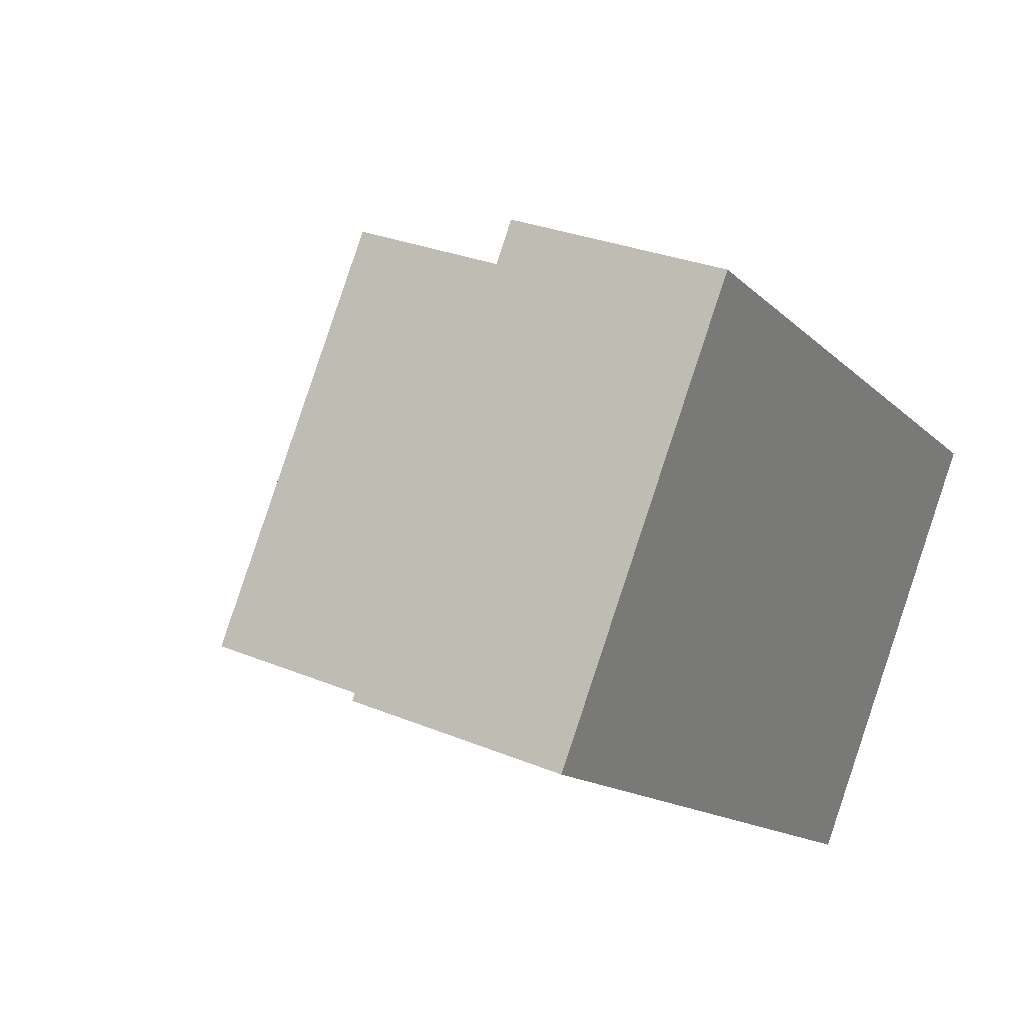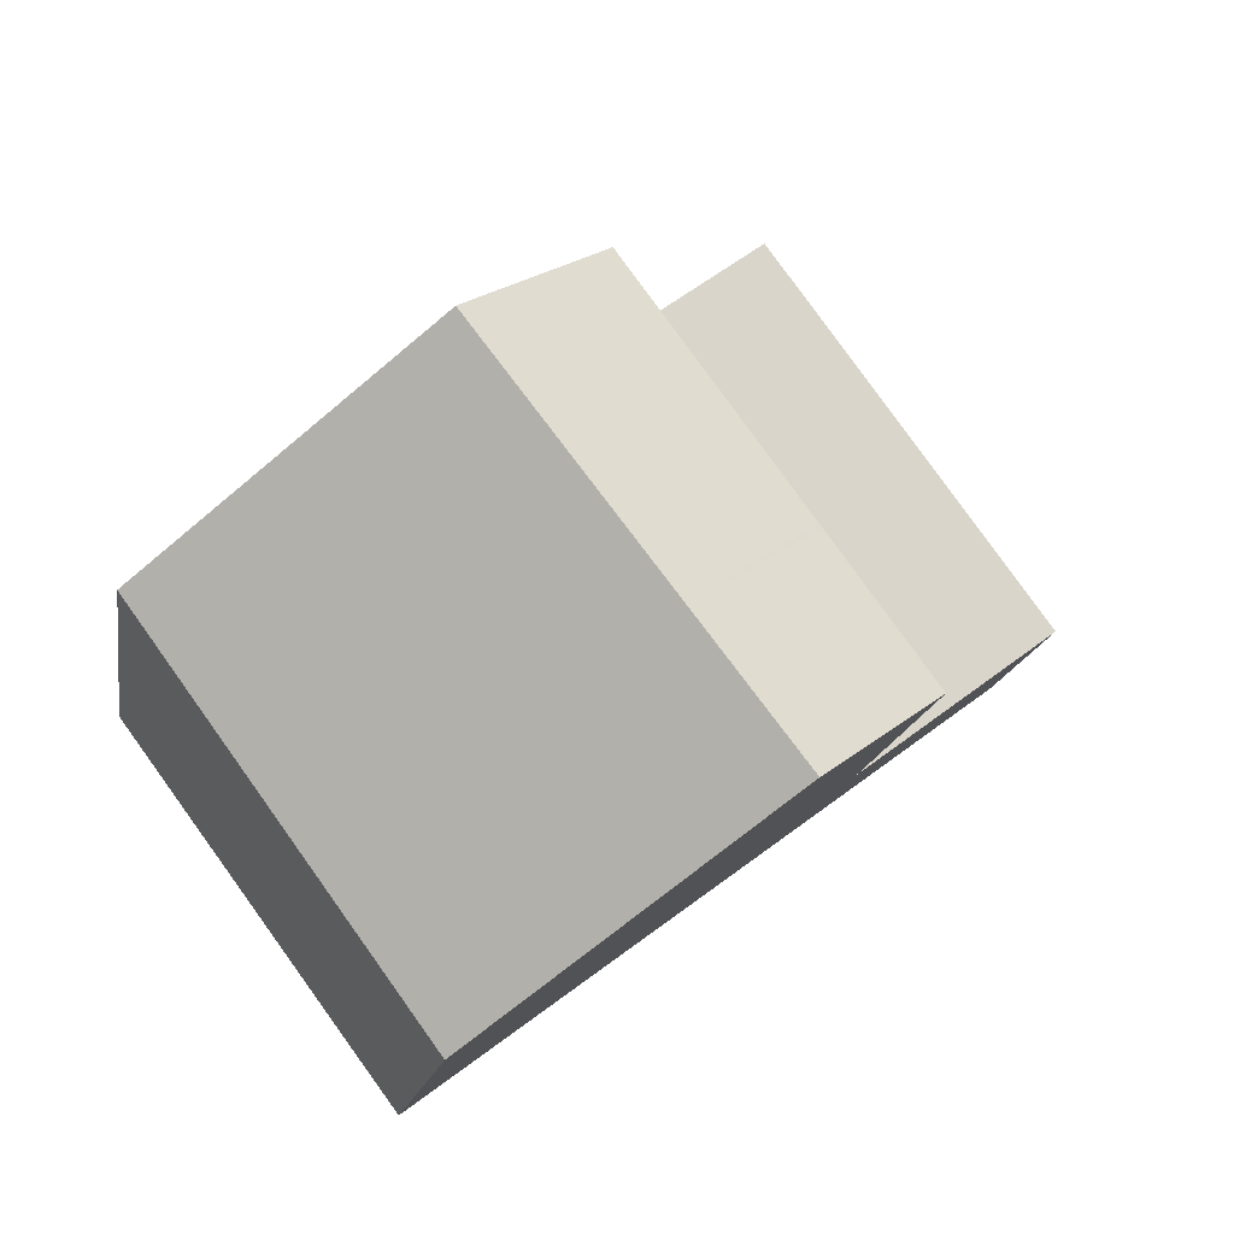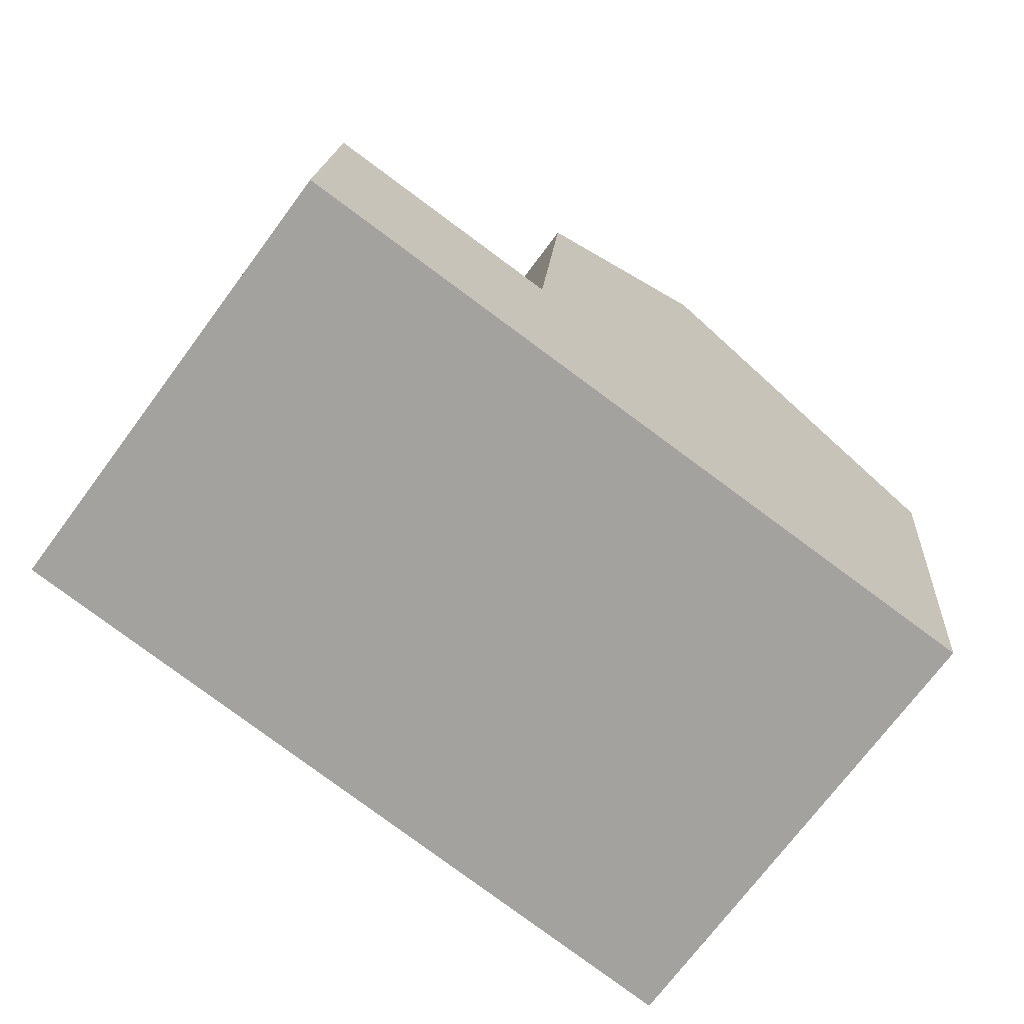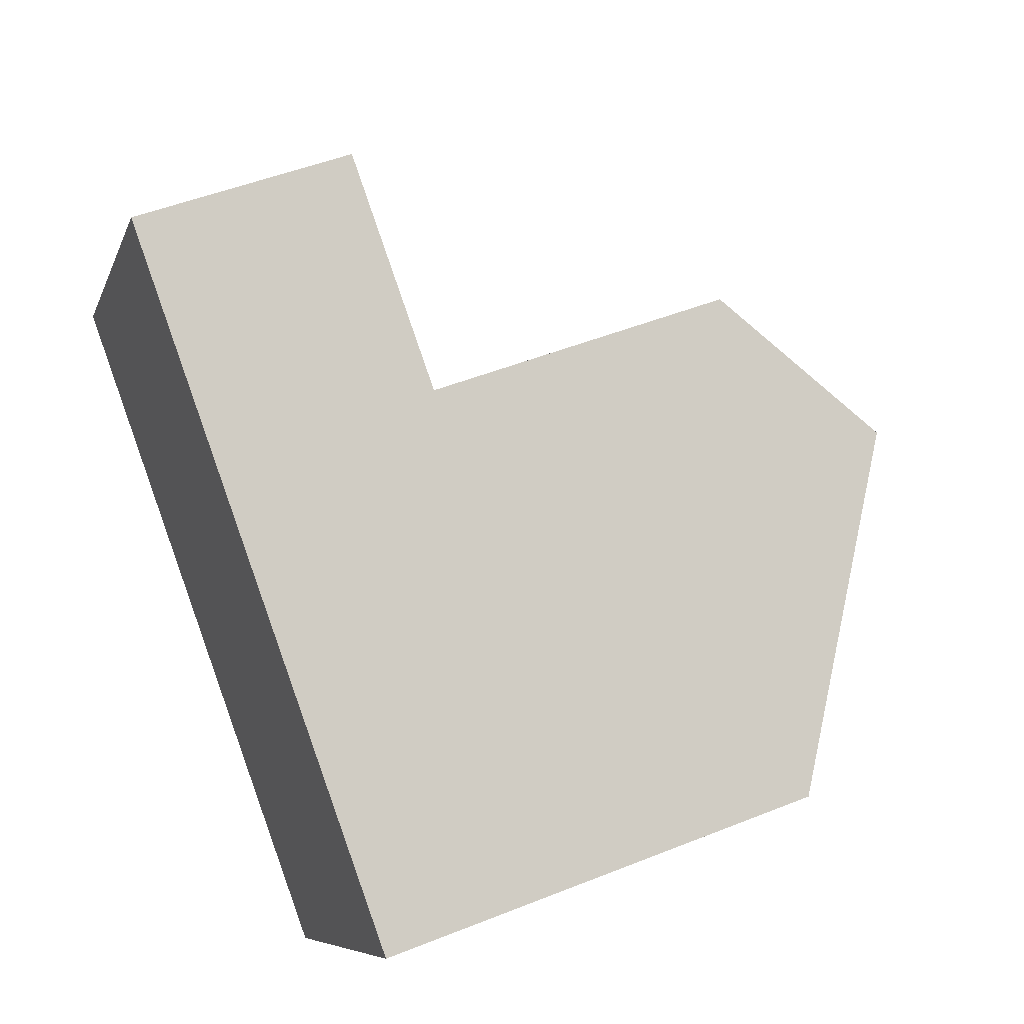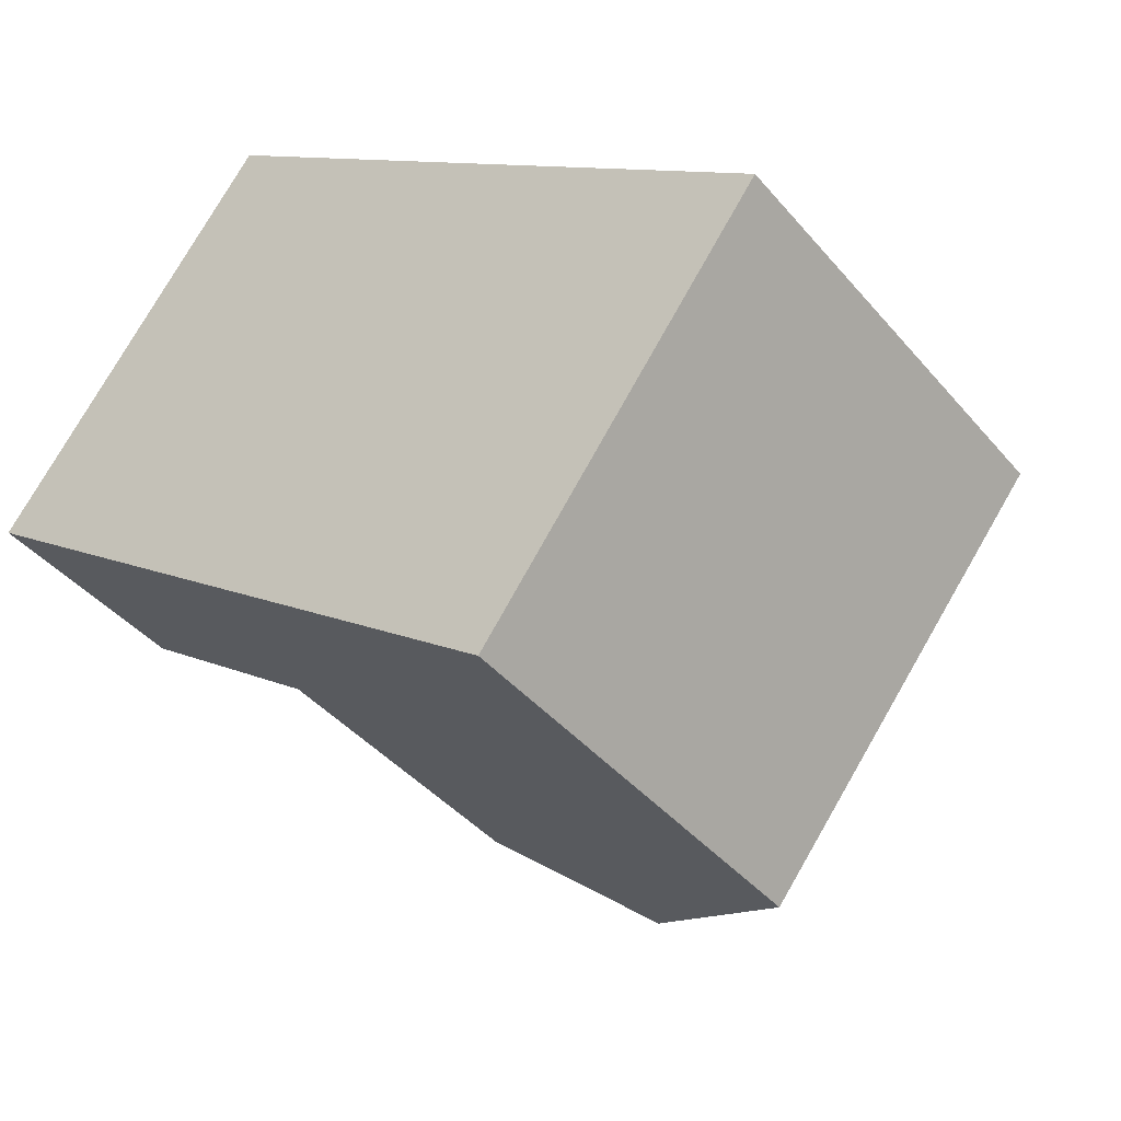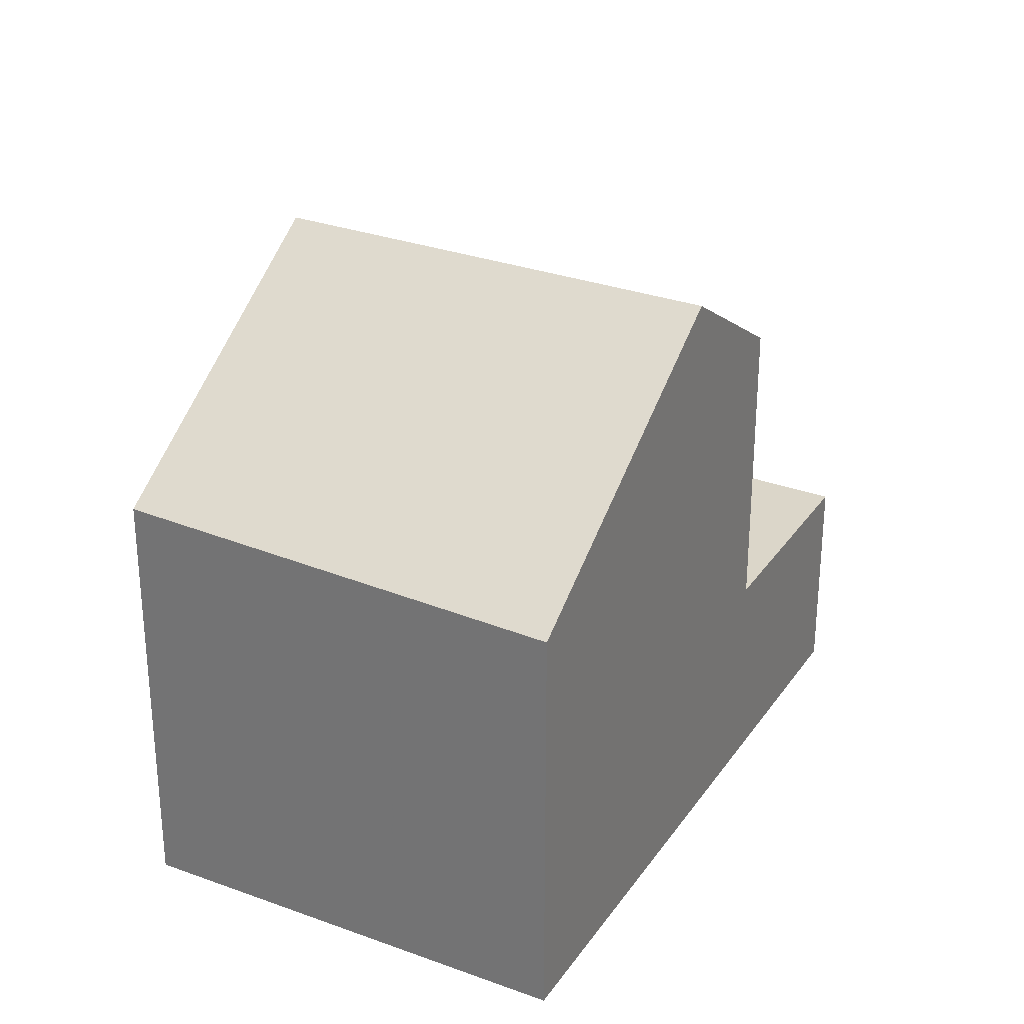
<metadata>
{"format":"obj","ext":"obj","renderer":"f3d","projection":"perspective","resolution":1024,"background":"white","views":[{"elev":28.3,"azim":122.1,"up":"+Y"},{"elev":-15.5,"azim":-9.0,"up":"+Y"},{"elev":17.0,"azim":-176.1,"up":"+Y"},{"elev":48.7,"azim":-114.1,"up":"+Y"},{"elev":-41.1,"azim":-143.8,"up":"+Y"},{"elev":29.6,"azim":-25.4,"up":"+Z"}]}
</metadata>
<code>
v -1988 -2280 5.619
v -1992 -2276 5.834
v -1984 -2270 2.921
v -1980 -2275 2.892
v -1985 -2278 8.319
v -1988 -2273 8.419
v -1986 -2279 7.635
v -1989 -2274 7.726
v -1989 -2274 7.725
v -1992 -2276 5.832
v -1988 -2273 8.419
v -1988 -2273 8.419
v -1985 -2278 8.319
v -1981 -2275 2.892
v -1984 -2270 2.921
v -1982 -2273 2.902
v -1982 -2273 2.902
v -1981 -2274 2.898
v -1981 -2274 2.898
v -1983 -2275 2.897
v -1984 -2274 2.901
v -1982 -2276 2.891
v -1983 -2277 2.891
v -1987 -2272 2.92
v -1983 -2277 6.975
v -1987 -2272 6.96
v -1983 -2277 5.6
v -1987 -2272 5.567
v -1988 -2273 8.419
v -1987 -2272 6.96
v -1985 -2271 2.92
v -1987 -2272 2.92
v -1987 -2272 5.567
v -1987 -2272 6.96
v -1987 -2272 6.96
v -1987 -2272 2.92
v -1987 -2272 2.92
v -1984 -2275 2.901
v -1984 -2276 2.897
v -1983 -2277 2.891
v -1983 -2277 6.975
v -1985 -2271 2.92
v -1985 -2271 2.92
v -1983 -2274 2.902
v -1983 -2275 2.897
v -1982 -2276 2.891
v -1991 -2275 6.096
v -1991 -2275 6.097
v -1988 -2280 5.883
v -1982 -2276 2.891
v -1983 -2277 2.891
v -1983 -2277 6.974
v -1981 -2275 2.892
v -1982 -2276 2.891
v -1988 -2280 5.883
v -1988 -2280 5.62
v -1980 -2275 2.892
v -1986 -2279 7.635
v -1985 -2278 8.319
v -1985 -2278 8.319
v -1983 -2277 6.974
v -1983 -2277 2.891
v -1983 -2277 5.6
v -1983 -2275 2.899
v -1984 -2275 2.899
v -1984 -2275 6.97
v -1982 -2273 2.9
v -1983 -2274 2.9
v -1989 -2279 5.944
v -1989 -2279 5.681
v -1987 -2277 7.661
v -1986 -2277 8.347
v -1982 -2273 2.9
v -1986 -2277 8.347
v -1984 -2275 6.97
v -1984 -2275 2.899
v -1984 -2275 5.591
v -1984 -2275 6.969
v -1990 -2279 5.698
v -1989 -2278 5.961
v -1987 -2277 7.668
v -1986 -2276 8.355
v -1986 -2276 8.355
v -1984 -2275 6.969
v -1984 -2275 2.901
v -1984 -2275 5.588
v -1984 -2276 6.972
v -1989 -2279 5.664
v -1989 -2279 5.927
v -1986 -2278 7.654
v -1986 -2277 8.339
v -1986 -2277 8.339
v -1984 -2276 6.972
v -1984 -2276 2.897
v -1984 -2276 5.593
v -1986 -2271 2.92
v -1986 -2271 2.92
v -1989 -2278 5.963
v -1990 -2279 5.7
v -1987 -2277 7.669
v -1986 -2276 8.356
v -1986 -2276 8.356
v -1984 -2275 6.969
v -1984 -2275 6.969
v -1984 -2275 2.902
v -1984 -2275 5.588
v -1984 -2274 2.902
v -1984 -2275 2.902
v -1983 -2274 2.902
v -1982 -2273 2.903
v -1982 -2273 2.903
v -1983 -2276 2.892
v -1983 -2277 2.892
v -1981 -2275 2.893
v -1982 -2276 2.892
v -1988 -2280 5.889
v -1988 -2280 5.626
v -1986 -2278 7.638
v -1985 -2278 8.322
v -1985 -2278 8.322
v -1983 -2277 6.974
v -1983 -2277 6.974
v -1983 -2277 2.892
v -1983 -2277 5.599
v -1981 -2275 2.893
v -1988 -2280 5.62
v -1988 -2280 5.619
v -1988 -2280 0
v -1988 -2280 0
v -1991 -2275 6.097
v -1992 -2276 5.834
v -1992 -2276 0
v -1991 -2275 0
v -1982 -2273 2.903
v -1984 -2270 2.921
v -1984 -2270 0
v -1982 -2273 0
v -1981 -2275 2.892
v -1980 -2275 2.892
v -1980 -2275 0
v -1981 -2275 0
v -1986 -2279 7.635
v -1985 -2278 8.319
v -1985 -2278 0
v -1986 -2279 0
v -1988 -2280 5.883
v -1986 -2279 7.635
v -1986 -2279 0
v -1988 -2280 0
v -1988 -2273 8.419
v -1989 -2274 7.726
v -1989 -2274 -8.882e-16
v -1988 -2273 0
v -1992 -2276 5.834
v -1992 -2276 5.832
v -1992 -2276 0
v -1992 -2276 0
v -1987 -2272 6.96
v -1988 -2273 8.419
v -1988 -2273 0
v -1987 -2272 0
v -1982 -2276 2.891
v -1981 -2275 2.892
v -1981 -2275 0
v -1982 -2276 0
v -1984 -2270 2.921
v -1984 -2270 2.921
v -1984 -2270 0
v -1984 -2270 0
v -1982 -2273 2.9
v -1982 -2273 2.902
v -1982 -2273 -4.441e-16
v -1982 -2273 -4.441e-16
v -1981 -2275 2.893
v -1981 -2274 2.898
v -1981 -2274 0
v -1981 -2275 0
v -1983 -2277 2.891
v -1982 -2276 2.891
v -1982 -2276 0
v -1983 -2277 0
v -1984 -2270 2.921
v -1985 -2271 2.92
v -1985 -2271 0
v -1984 -2270 0
v -1986 -2271 2.92
v -1987 -2272 2.92
v -1987 -2272 0
v -1986 -2271 0
v -1985 -2278 8.319
v -1983 -2277 6.975
v -1983 -2277 0
v -1985 -2278 0
v -1985 -2271 2.92
v -1985 -2271 2.92
v -1985 -2271 0
v -1985 -2271 0
v -1982 -2276 2.891
v -1982 -2276 2.891
v -1982 -2276 0
v -1982 -2276 0
v -1989 -2274 7.726
v -1991 -2275 6.097
v -1991 -2275 0
v -1989 -2274 -8.882e-16
v -1988 -2280 5.619
v -1988 -2280 5.883
v -1988 -2280 0
v -1988 -2280 0
v -1988 -2280 5.626
v -1988 -2280 5.62
v -1988 -2280 0
v -1988 -2280 0
v -1980 -2275 2.892
v -1980 -2275 2.892
v -1980 -2275 0
v -1980 -2275 0
v -1990 -2279 5.698
v -1989 -2279 5.681
v -1989 -2279 0
v -1990 -2279 0
v -1981 -2274 2.898
v -1982 -2273 2.9
v -1982 -2273 -4.441e-16
v -1981 -2274 0
v -1990 -2279 5.7
v -1990 -2279 5.698
v -1990 -2279 0
v -1990 -2279 -8.882e-16
v -1989 -2279 5.681
v -1989 -2279 5.664
v -1989 -2279 0
v -1989 -2279 0
v -1985 -2271 2.92
v -1986 -2271 2.92
v -1986 -2271 0
v -1985 -2271 0
v -1992 -2276 5.832
v -1990 -2279 5.7
v -1990 -2279 -8.882e-16
v -1992 -2276 0
v -1982 -2273 2.902
v -1982 -2273 2.903
v -1982 -2273 0
v -1982 -2273 -4.441e-16
v -1989 -2279 5.664
v -1988 -2280 5.626
v -1988 -2280 0
v -1989 -2279 0
v -1980 -2275 2.892
v -1981 -2275 2.893
v -1981 -2275 0
v -1980 -2275 0
v -1984 -2270 0
v -1980 -2275 0
v -1988 -2280 0
v -1992 -2276 0
f 114 18 19 125
f 9 8 6 11
f 48 8 9 47
f 81 71 69 80
f 82 72 71 81
f 35 29 12 34
f 112 20 45 115
f 110 15 3 111
f 64 21 44 68
f 67 16 17 73
f 33 28 26 30
f 32 24 28 33
f 78 66 74 83
f 84 75 77 86
f 86 77 76 85
f 97 42 43 96
f 65 38 21 64
f 113 39 20 112
f 107 96 43 109
f 42 31 43
f 109 43 31 15 110
f 115 45 18 114
f 68 44 16 67
f 47 10 2 48
f 80 69 70 79
f 50 22 40 51
f 53 14 46 54
f 55 49 1 56
f 57 4 14 53
f 58 7 49 55
f 59 5 7 58
f 54 46 22 50
f 52 41 13 60
f 61 25 27 63
f 63 27 23 62
f 64 20 39 65
f 67 18 45 68
f 117 88 89 116
f 116 89 90 118
f 118 90 91 119
f 68 45 20 64
f 73 19 18 67
f 120 92 87 121
f 124 95 93 122
f 123 94 95 124
f 99 10 47 98
f 98 47 9 100
f 100 9 11 101
f 102 29 35 103
f 106 33 30 104
f 105 32 33 106
f 88 70 69 89
f 89 69 71 90
f 90 71 72 91
f 92 74 66 87
f 95 77 75 93
f 94 76 77 95
f 96 37 36 97
f 108 37 96 107
f 98 80 79 99
f 100 81 80 98
f 101 82 81 100
f 103 78 83 102
f 104 84 86 106
f 106 86 85 105
f 107 21 38 108
f 109 44 21 107
f 110 16 44 109
f 111 17 16 110
f 112 50 51 113
f 114 53 54 115
f 116 55 56 117
f 118 58 55 116
f 119 59 58 118
f 121 52 60 120
f 122 61 63 124
f 124 63 62 123
f 125 57 53 114
f 115 54 50 112
f 127 128 129 126
f 131 132 133 130
f 135 136 137 134
f 139 140 141 138
f 143 144 145 142
f 147 148 149 146
f 151 152 153 150
f 155 156 157 154
f 159 160 161 158
f 163 164 165 162
f 167 168 169 166
f 171 172 173 170
f 175 176 177 174
f 179 180 181 178
f 183 184 185 182
f 187 188 189 186
f 191 192 193 190
f 195 196 197 194
f 199 200 201 198
f 203 204 205 202
f 207 208 209 206
f 211 212 213 210
f 215 216 217 214
f 219 220 221 218
f 223 224 225 222
f 227 228 229 226
f 231 232 233 230
f 235 236 237 234
f 239 240 241 238
f 243 244 245 242
f 247 248 249 246
f 251 252 253 250
f 255 256 257 254

</code>
